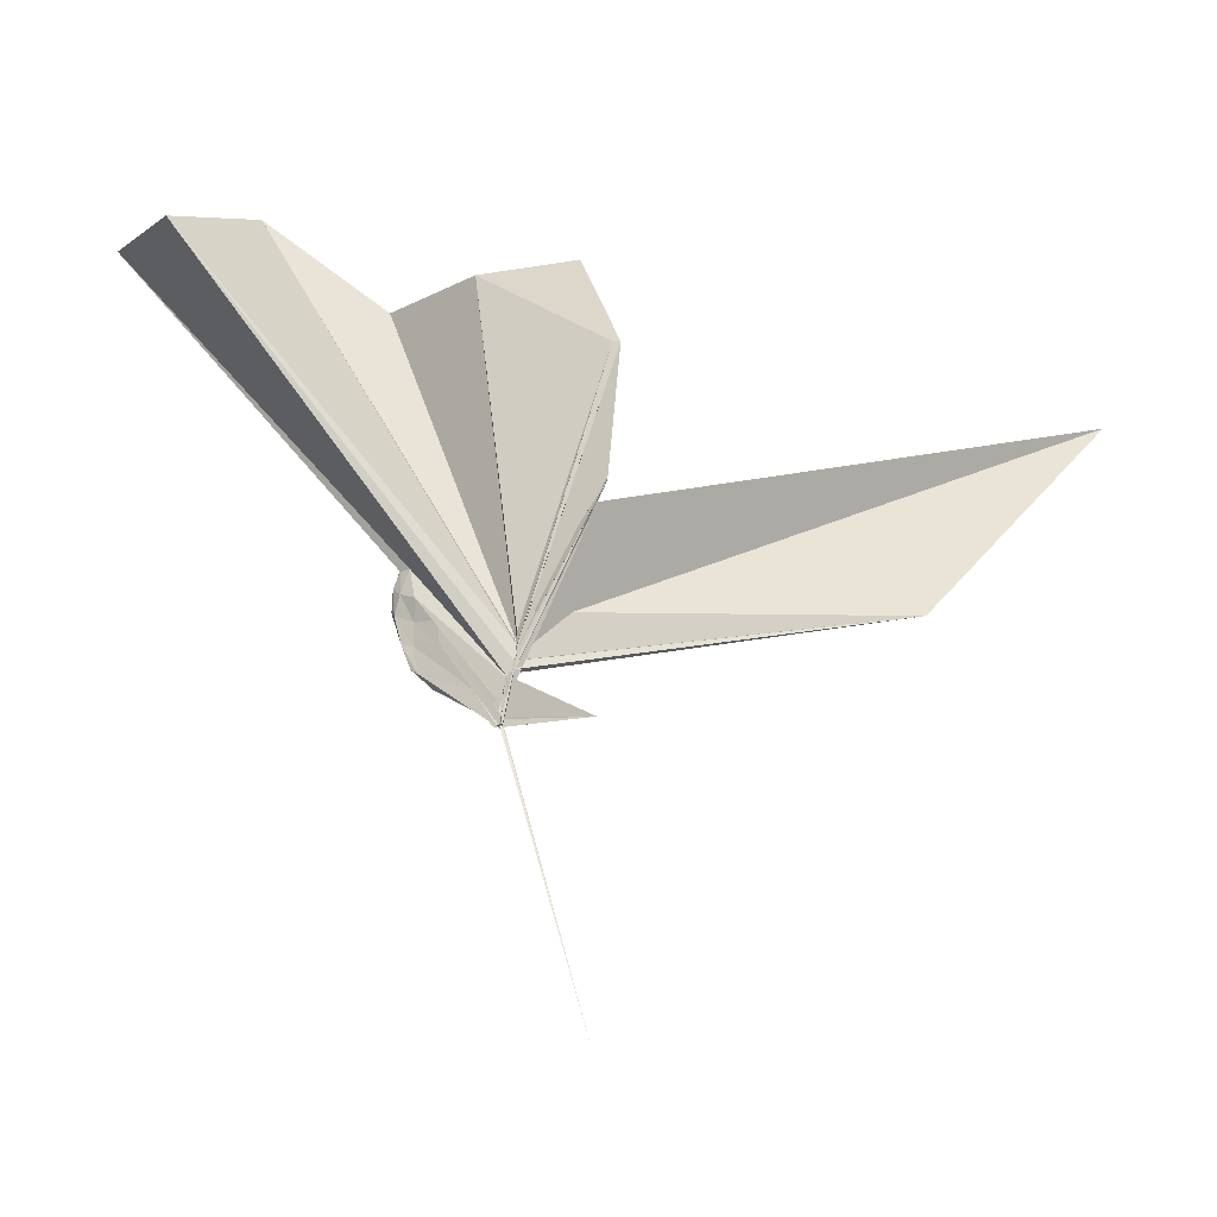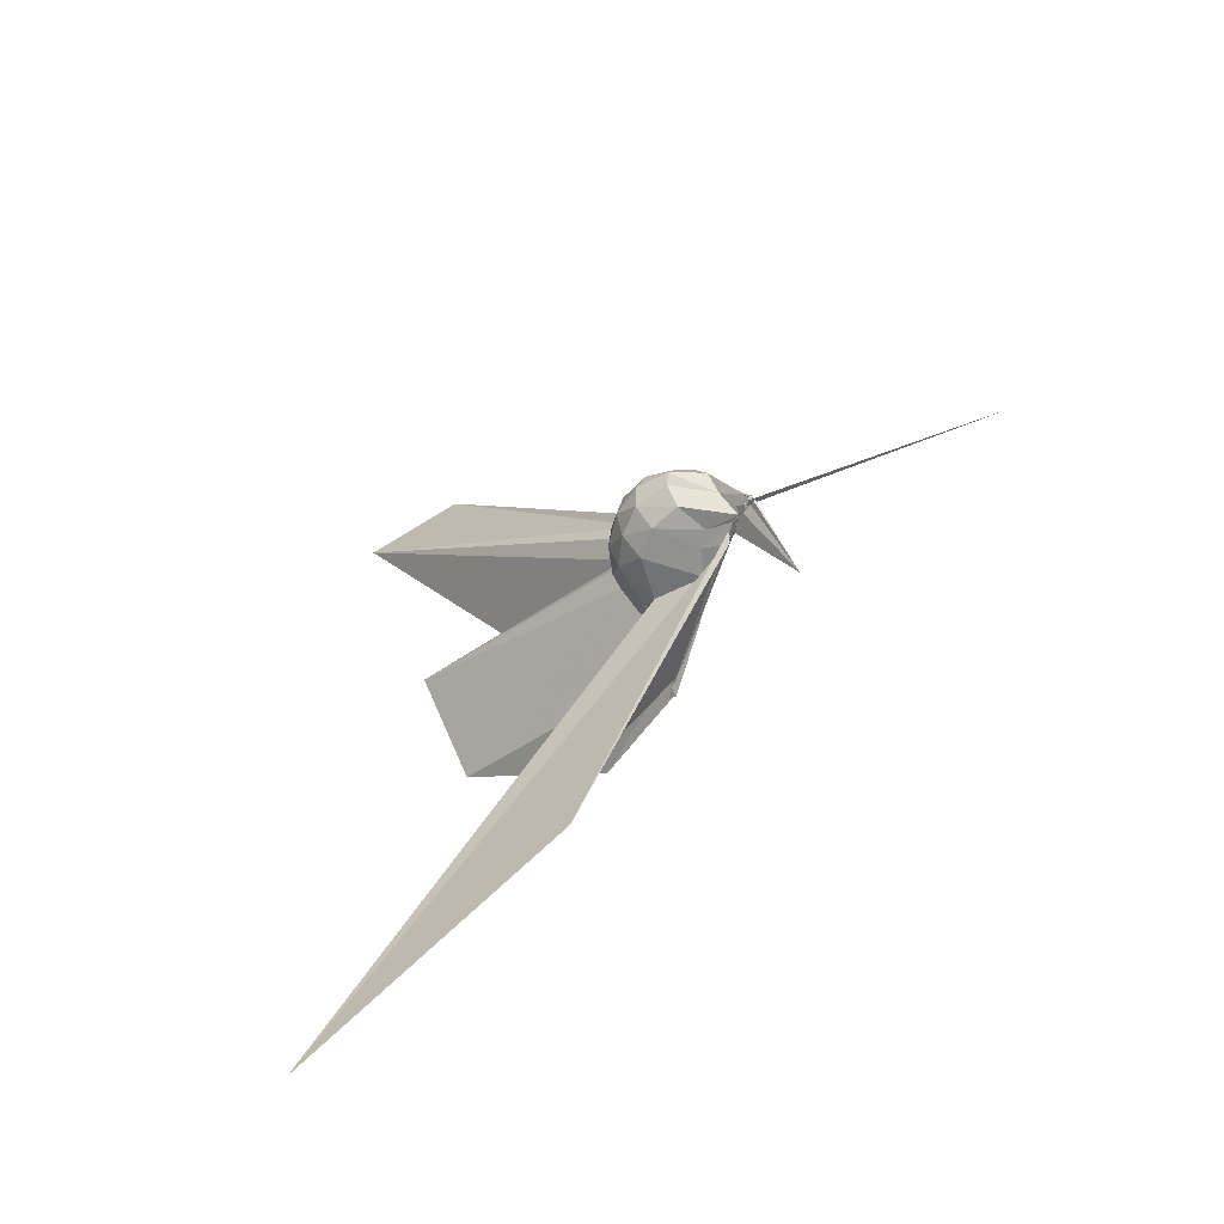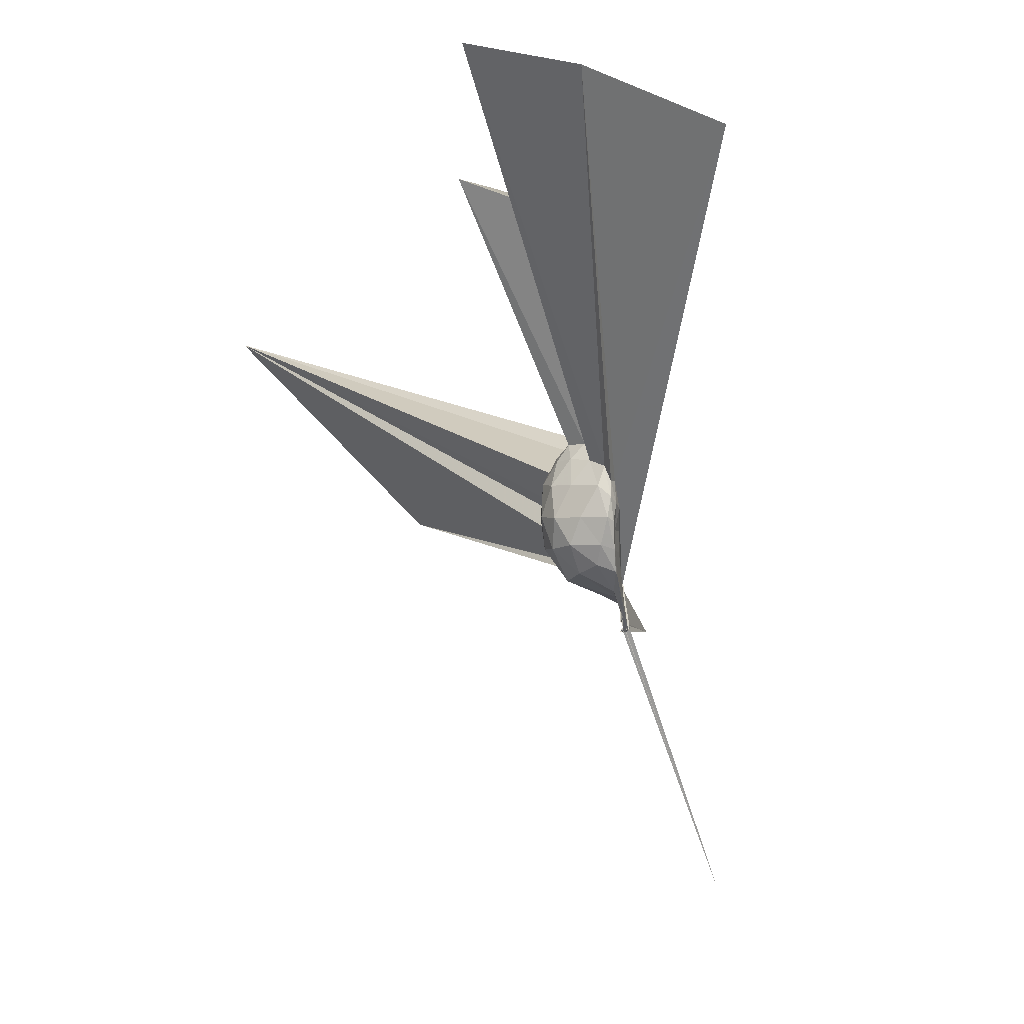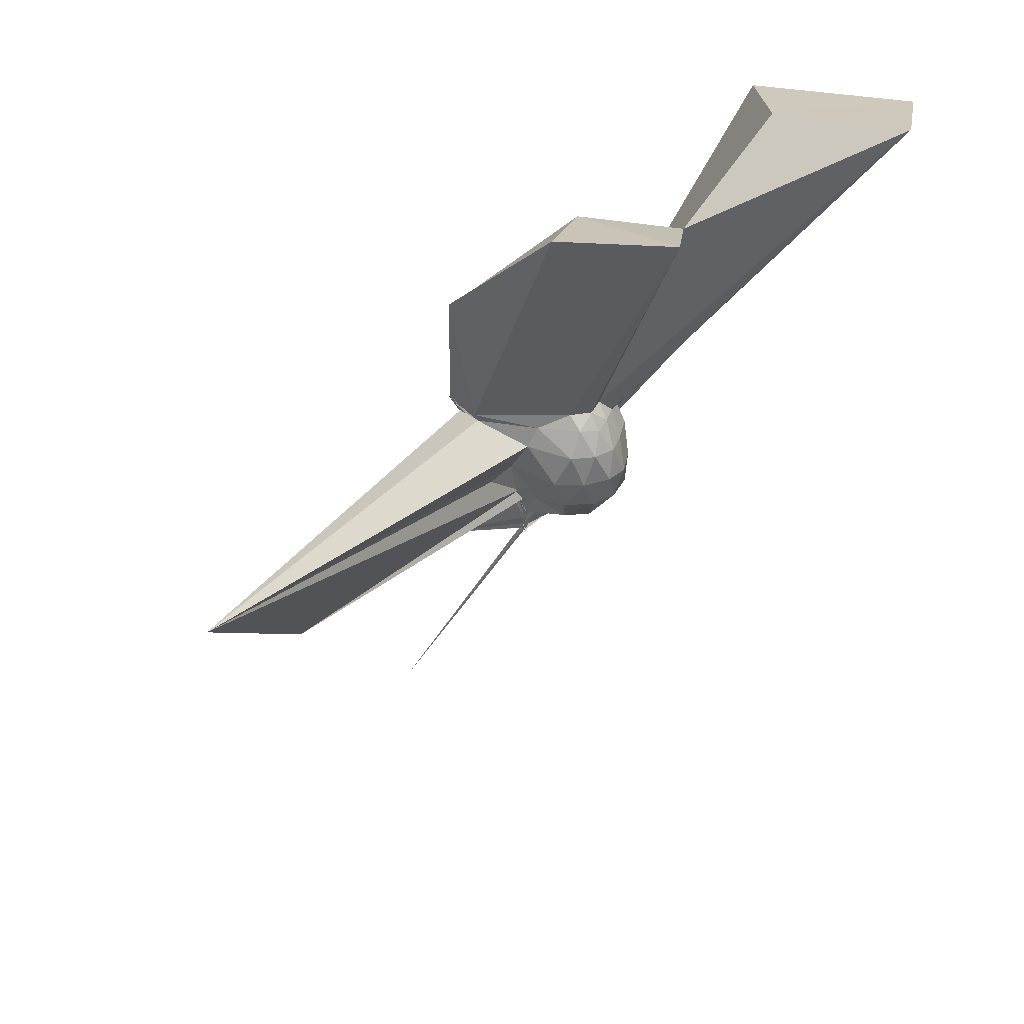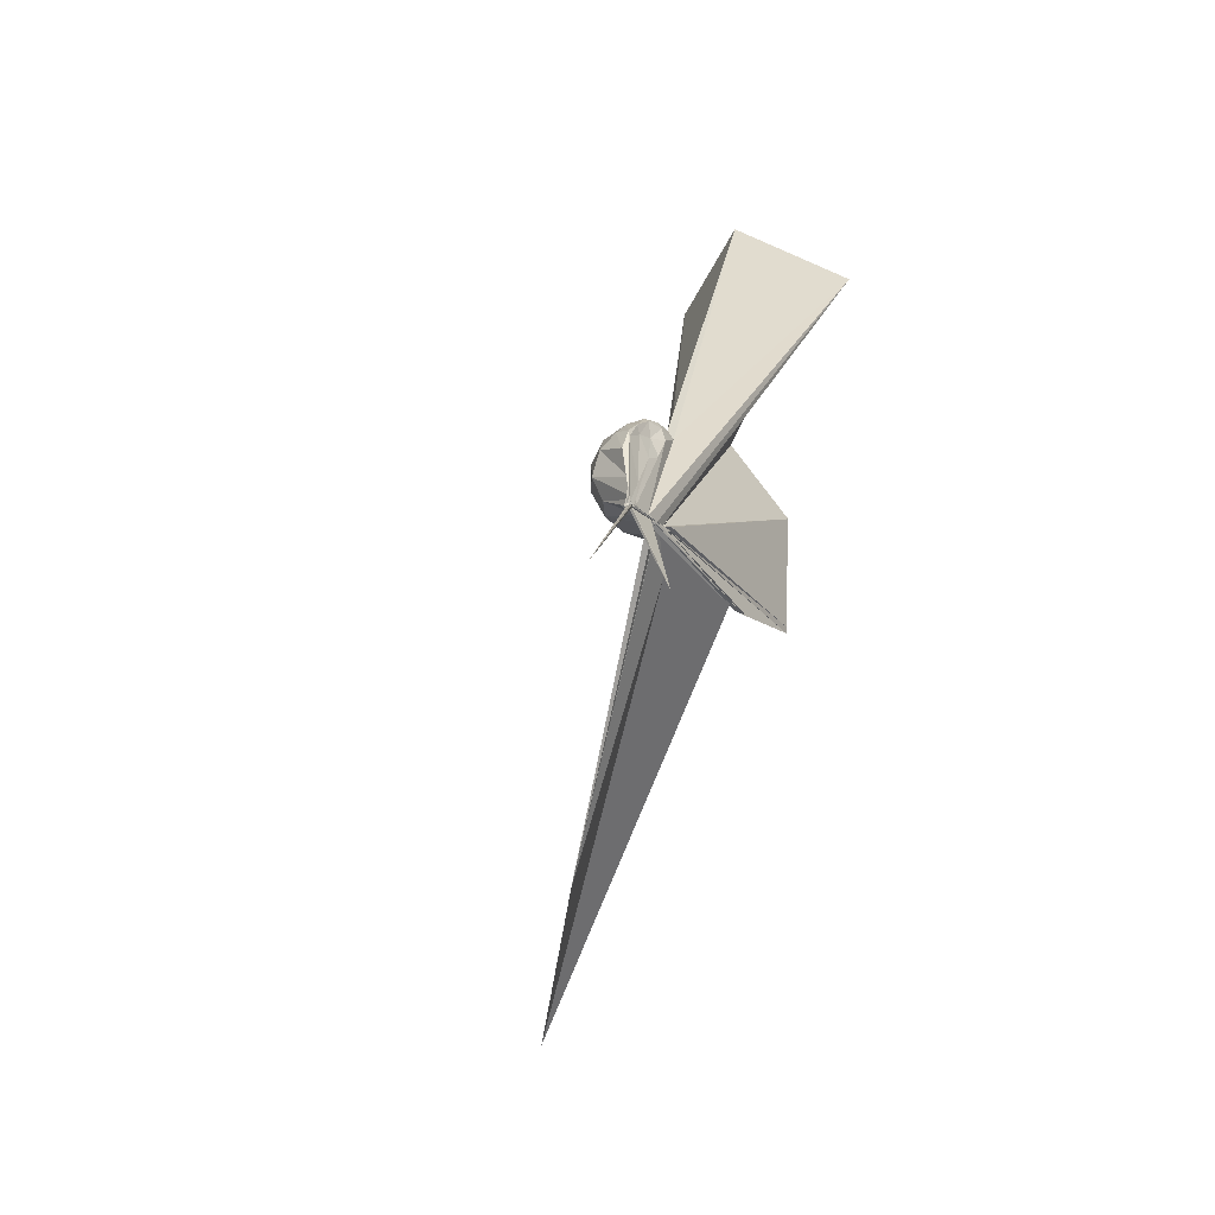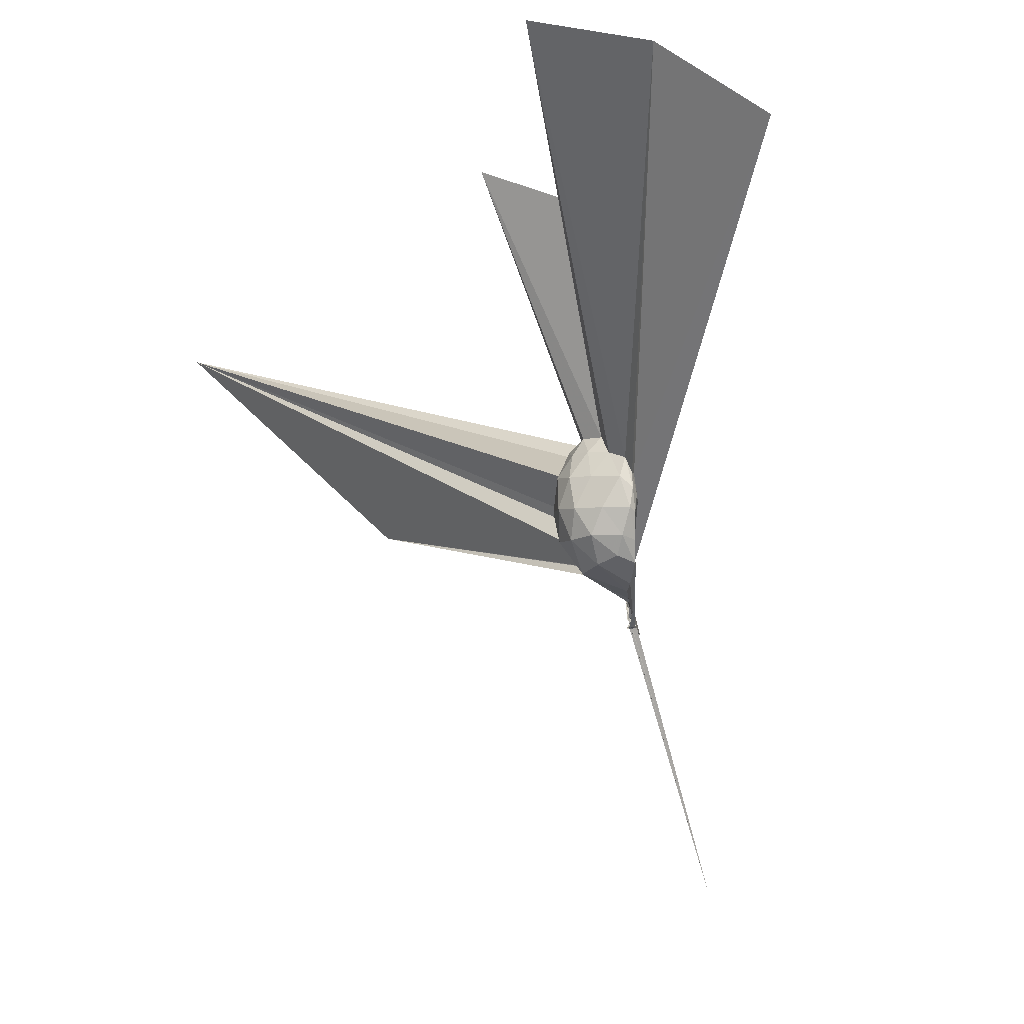
<metadata>
{"format":"obj","ext":"obj","renderer":"f3d","projection":"perspective","resolution":1024,"background":"white","views":[{"elev":-13.3,"azim":-86.4,"up":"+Z"},{"elev":-42.5,"azim":156.5,"up":"+Y"},{"elev":-3.0,"azim":166.5,"up":"+Z"},{"elev":38.4,"azim":55.7,"up":"+Z"},{"elev":-4.6,"azim":-148.5,"up":"+Y"},{"elev":-7.0,"azim":158.4,"up":"+Z"}]}
</metadata>
<code>
v -0.03377 -0.157 -0.04789
v -0.0314 -0.1222 -0.2844
v 0.1988 -0.01067 0.1951
v 0.1718 0.03882 0.2018
v 0.1296 0.08914 0.1945
v 0.09944 0.1327 0.1767
v 0.08327 0.1437 0.1331
v 0.06486 0.117 0.1348
v -0.02644 -0.1404 -0.1665
v -0.022 -0.1212 -0.204
v -0.0315 -0.1277 -0.255
v -0.02025 -0.1238 -0.2581
v -0.02775 -0.1309 -0.2464
v -0.02502 -0.1209 -0.2475
v -0.02366 -0.1266 -0.2316
v -0.04029 -0.3625 0.2949
v -0.06513 -0.3759 0.3176
v -0.03106 -0.1557 -0.09395
v -0.04376 -0.3472 0.2672
v -0.03116 -0.295 0.2131
v 0.0883 -0.1584 0.2004
v 0.1841 -0.06994 0.2092
v 0.2247 0.02763 0.1258
v 0.1828 0.08267 0.1253
v 0.1212 0.1458 0.1206
v 0.089 0.1612 0.08999
v 0.06758 0.141 0.07217
v 0.0471 0.1023 0.05901
v -0.02479 -0.1199 -0.2278
v -0.03136 -0.126 -0.2522
v -0.04901 -0.1252 -0.2757
v -0.0453 -0.1174 -0.2764
v -0.03095 -0.1136 -0.2818
v -0.02311 -0.1228 -0.2609
v -0.02574 -0.1525 -0.1359
v -0.03133 -0.2662 0.1526
v -0.02984 -0.2649 0.1509
v -0.02991 -0.1486 -0.1175
v 0.8798 -1.674 0.7065
v 0.08083 -0.1898 0.1399
v 0.1989 -0.1108 0.1318
v 0.2309 -0.04485 0.1318
v 0.2269 0.06916 0.03283
v 0.1676 0.1285 0.03277
v 0.09976 0.1657 0.03276
v 0.07956 0.156 0.02166
v 0.06102 0.1032 -0.001112
v 0.03152 0.04313 -0.001109
v -0.02508 -0.122 -0.2571
v -0.04746 -0.1218 -0.271
v -0.0187 -0.1254 -0.2831
v -0.04049 -0.1119 -0.2784
v -0.03118 -0.1179 -0.2855
v -0.04919 -0.1269 -0.2759
v -0.03055 -0.1556 -0.1121
v -0.03133 -0.1578 -0.09218
v -0.03467 -0.1536 -0.141
v 0.3652 -1.153 0.06842
v -0.01411 -0.1842 0.004255
v 0.1706 -0.1523 0.03553
v 0.2276 -0.08282 0.0375
v 0.2466 -2.696e-05 0.03831
v 0.1899 0.1009 -0.04413
v 0.1126 0.1411 -0.04428
v 0.07076 0.1354 -0.05621
v 0.06175 0.1057 -0.05931
v 0.03072 0.03884 -0.06008
v -0.02692 -0.1282 -0.2568
v -0.0263 -0.1225 -0.2779
v -0.03364 -0.1272 -0.2822
v -0.0178 -0.1212 -0.2858
v -0.03683 -0.1193 -0.2836
v -0.04179 -0.1206 -0.2809
v -0.04279 -0.1239 -0.2812
v -0.04289 -0.1209 -0.2571
v -0.0218 -0.1243 -0.2289
v -0.02309 -0.1283 -0.1511
v -0.02886 -0.1546 -0.1178
v 0.02795 -0.1473 -0.06488
v 0.1764 -0.117 -0.05539
v 0.2258 -0.04254 -0.05159
v 0.2234 0.03535 -0.05282
v 0.1147 0.1098 -0.09915
v 0.06099 0.1116 -0.1179
v 0.05036 0.09142 -0.1317
v -0.006068 -0.04797 -0.1825
v -0.01907 -0.08111 -0.2061
v -0.03725 -0.1258 -0.2602
v -0.02122 -0.1278 -0.2808
v -0.02818 -0.127 -0.2804
v -0.03812 -0.1215 -0.2855
v -0.02437 -0.1195 -0.2812
v -0.0326 -0.1151 -0.2806
v -0.03252 -0.1212 -0.2818
v -0.04092 -0.1192 -0.2833
v -0.1685 -0.3578 -0.2845
v -0.03562 -0.125 -0.2586
v -0.02775 -0.1248 -0.1899
v 0.03522 -0.1238 -0.1192
v 0.1325 -0.08463 -0.1377
v 0.1663 -0.01543 -0.1419
v 0.1529 0.0616 -0.1218
v 0.1636 -0.01332 0.2448
v 0.1301 0.03869 0.2446
v 0.633 0.7148 1.195
v 0.3874 0.9559 1.098
v -0.06113 0.7263 1.021
v -0.02937 -0.1518 -0.1213
v -0.01995 -0.1306 -0.2073
v -0.03107 -0.1373 -0.1719
v -0.01712 -0.1331 -0.1808
v -0.03311 -0.1388 -0.1711
v -0.04986 -0.3741 0.3282
v -0.02364 -0.1568 -0.08009
v -0.0575 -0.3756 0.3175
v -0.03198 -0.306 0.2379
v 0.1418 -0.07703 0.2483
v 0.4925 0.02888 0.9838
v 0.2816 0.2092 0.8721
v 0.244 0.544 1.122
v -0.02354 -0.1552 -0.07763
v -0.02273 -0.1526 -0.1258
v -0.02518 -0.1522 -0.128
v -0.03528 -0.1551 -0.1209
v -0.02927 -0.1583 -0.07691
v -0.007059 -0.4053 0.6856
v 0.3212 -0.2801 1.022
v 0.09827 -0.03237 0.9044
v -0.02493 -0.1572 -0.07761
v -0.02673 -0.1576 -0.07868
v -0.02448 -0.1559 -0.07858
v -0.004912 -0.3851 0.6871
v 0.05037 0.05418 -0.1712
v -0.003795 -0.0446 -0.2275
v -0.04018 -0.1127 -0.2816
v -0.03571 -0.1193 -0.2823
v -0.0422 -0.1245 -0.2841
v -0.02195 -0.1141 -0.2833
v -0.02767 -0.1244 -0.2802
v -0.0486 -0.1185 -0.2819
v -0.04729 -0.1256 -0.2807
v -0.03537 -0.1249 -0.2817
v -0.03666 -0.126 -0.281
v -0.03139 -0.1228 -0.2737
v -0.02789 -0.1214 -0.2105
v -0.01086 -0.09329 -0.2011
v 0.02227 -0.02866 -0.1848
v -0.03675 -0.1143 -0.2747
v -0.02575 -0.1206 -0.2836
v -0.03475 -0.1239 -0.2833
v -0.02568 -0.1242 -0.2848
v -0.02805 -0.1253 -0.2832
v -0.3881 -0.3573 -1.053
v -0.03493 -0.1222 -0.2841
v -0.03092 -0.1196 -0.2815
v -0.03231 -0.1018 -0.2822
v -0.0335 -0.1024 -0.2816
v -0.03527 -0.1213 -0.2812
v -0.03669 -0.122 -0.2832
v -0.03264 -0.1275 -0.2814
v -0.03051 -0.122 -0.2804
v -0.02748 -0.1223 -0.2809
f 3 23 4
f 4 23 24
f 4 24 5
f 5 24 25
f 5 25 6
f 6 25 26
f 6 26 7
f 7 26 27
f 7 27 8
f 8 27 28
f 8 28 9
f 9 28 29
f 9 29 10
f 10 29 30
f 10 30 11
f 11 30 31
f 11 31 12
f 12 31 32
f 12 32 13
f 13 32 33
f 13 33 14
f 14 33 34
f 14 34 15
f 15 34 35
f 15 35 16
f 16 35 36
f 16 36 17
f 17 36 37
f 17 37 18
f 18 37 38
f 18 38 19
f 19 38 39
f 19 39 20
f 20 39 40
f 20 40 21
f 21 40 41
f 21 41 22
f 22 41 42
f 22 42 3
f 3 42 23
f 23 43 24
f 24 43 44
f 24 44 25
f 25 44 45
f 25 45 26
f 26 45 46
f 26 46 27
f 27 46 47
f 27 47 28
f 28 47 48
f 28 48 29
f 29 48 49
f 29 49 30
f 30 49 50
f 30 50 31
f 31 50 51
f 31 51 32
f 32 51 52
f 32 52 33
f 33 52 53
f 33 53 34
f 34 53 54
f 34 54 35
f 35 54 55
f 35 55 36
f 36 55 56
f 36 56 37
f 37 56 57
f 37 57 38
f 38 57 58
f 38 58 39
f 39 58 59
f 39 59 40
f 40 59 60
f 40 60 41
f 41 60 61
f 41 61 42
f 42 61 62
f 42 62 23
f 23 62 43
f 43 63 44
f 44 63 64
f 44 64 45
f 45 64 65
f 45 65 46
f 46 65 66
f 46 66 47
f 47 66 67
f 47 67 48
f 48 67 68
f 48 68 49
f 49 68 69
f 49 69 50
f 50 69 70
f 50 70 51
f 51 70 71
f 51 71 52
f 52 71 72
f 52 72 53
f 53 72 73
f 53 73 54
f 54 73 74
f 54 74 55
f 55 74 75
f 55 75 56
f 56 75 76
f 56 76 57
f 57 76 77
f 57 77 58
f 58 77 78
f 58 78 59
f 59 78 79
f 59 79 60
f 60 79 80
f 60 80 61
f 61 80 81
f 61 81 62
f 62 81 82
f 62 82 43
f 43 82 63
f 63 83 64
f 64 83 84
f 64 84 65
f 65 84 85
f 65 85 66
f 66 85 86
f 66 86 67
f 67 86 87
f 67 87 68
f 68 87 88
f 68 88 69
f 69 88 89
f 69 89 70
f 70 89 90
f 70 90 71
f 71 90 91
f 71 91 72
f 72 91 92
f 72 92 73
f 73 92 93
f 73 93 74
f 74 93 94
f 74 94 75
f 75 94 95
f 75 95 76
f 76 95 96
f 76 96 77
f 77 96 97
f 77 97 78
f 78 97 98
f 78 98 79
f 79 98 99
f 79 99 80
f 80 99 100
f 80 100 81
f 81 100 101
f 81 101 82
f 82 101 102
f 82 102 63
f 63 102 83
f 103 104 118
f 104 119 118
f 104 105 119
f 105 120 119
f 105 106 120
f 106 107 120
f 107 121 120
f 107 108 121
f 108 122 121
f 108 109 122
f 109 110 122
f 110 123 122
f 110 111 123
f 111 124 123
f 111 112 124
f 112 113 124
f 113 125 124
f 113 114 125
f 114 126 125
f 114 115 126
f 115 116 126
f 116 127 126
f 116 117 127
f 117 118 127
f 117 103 118
f 118 119 128
f 119 129 128
f 119 120 129
f 120 121 129
f 121 130 129
f 121 122 130
f 122 123 130
f 123 131 130
f 123 124 131
f 124 125 131
f 125 132 131
f 125 126 132
f 126 127 132
f 127 128 132
f 127 118 128
f 133 148 134
f 134 148 149
f 134 149 135
f 135 149 150
f 135 150 136
f 136 150 137
f 137 150 151
f 137 151 138
f 138 151 152
f 138 152 139
f 139 152 140
f 140 152 153
f 140 153 141
f 141 153 154
f 141 154 142
f 142 154 143
f 143 154 155
f 143 155 144
f 144 155 156
f 144 156 145
f 145 156 146
f 146 156 157
f 146 157 147
f 147 157 148
f 147 148 133
f 148 158 149
f 149 158 159
f 149 159 150
f 150 159 151
f 151 159 160
f 151 160 152
f 152 160 153
f 153 160 161
f 153 161 154
f 154 161 155
f 155 161 162
f 155 162 156
f 156 162 157
f 157 162 158
f 157 158 148
f 3 4 103
f 103 4 104
f 4 5 104
f 104 5 105
f 5 6 105
f 105 6 106
f 6 7 106
f 7 8 106
f 106 8 107
f 8 9 107
f 107 9 108
f 9 10 108
f 108 10 109
f 10 11 109
f 11 12 109
f 109 12 110
f 12 13 110
f 110 13 111
f 13 14 111
f 111 14 112
f 14 15 112
f 15 16 112
f 112 16 113
f 16 17 113
f 113 17 114
f 17 18 114
f 114 18 115
f 18 19 115
f 19 20 115
f 115 20 116
f 20 21 116
f 116 21 117
f 21 22 117
f 117 22 103
f 22 3 103
f 83 133 84
f 84 133 134
f 84 134 85
f 85 134 135
f 85 135 86
f 86 135 136
f 86 136 87
f 87 136 88
f 88 136 137
f 88 137 89
f 89 137 138
f 89 138 90
f 90 138 139
f 90 139 91
f 91 139 92
f 92 139 140
f 92 140 93
f 93 140 141
f 93 141 94
f 94 141 142
f 94 142 95
f 95 142 96
f 96 142 143
f 96 143 97
f 97 143 144
f 97 144 98
f 98 144 145
f 98 145 99
f 99 145 100
f 100 145 146
f 100 146 101
f 101 146 147
f 101 147 102
f 102 147 133
f 102 133 83
f 128 129 1
f 129 130 1
f 130 131 1
f 131 132 1
f 132 128 1
f 159 158 2
f 160 159 2
f 161 160 2
f 162 161 2
f 158 162 2

</code>
